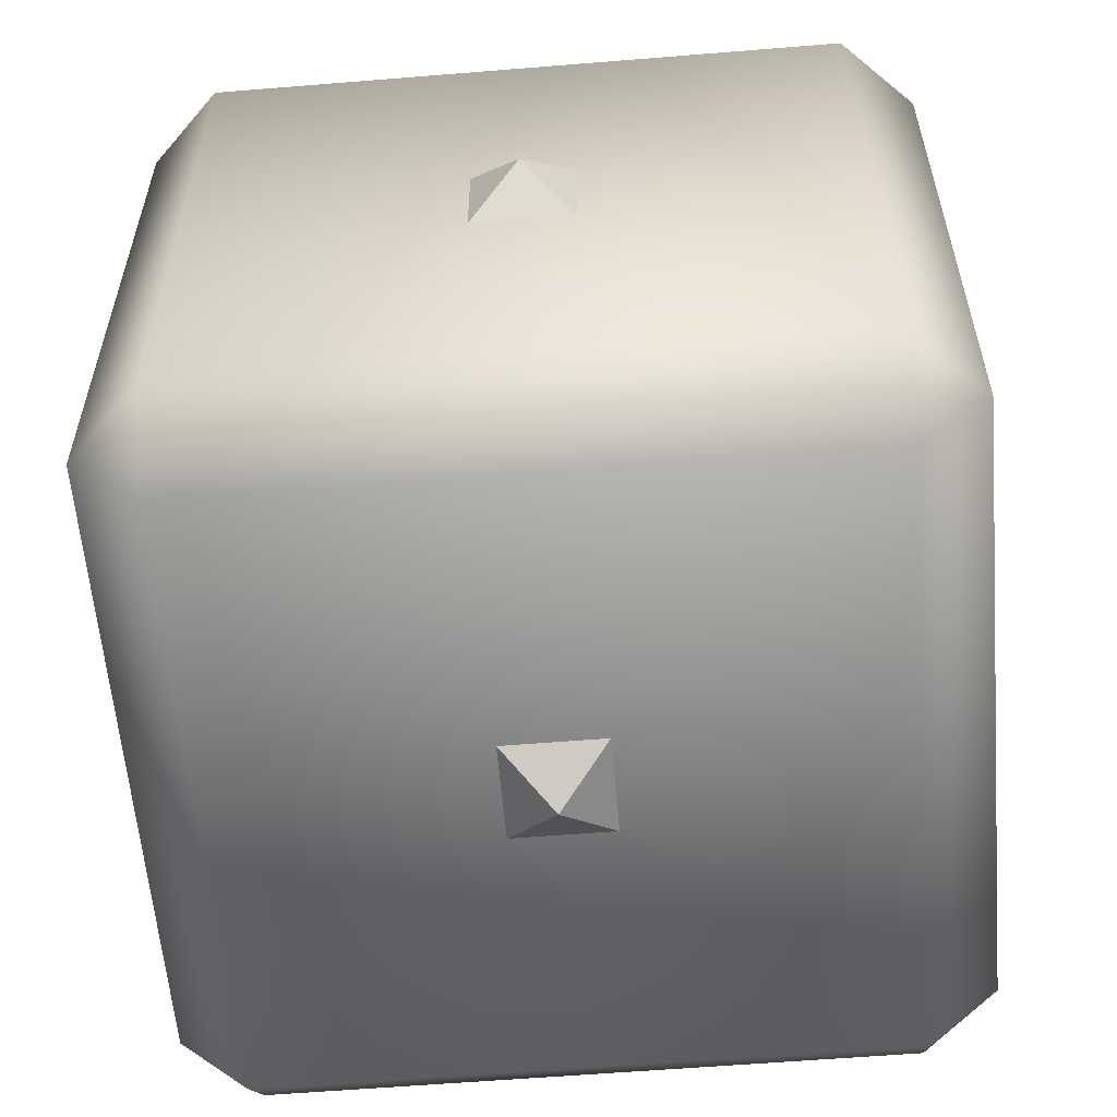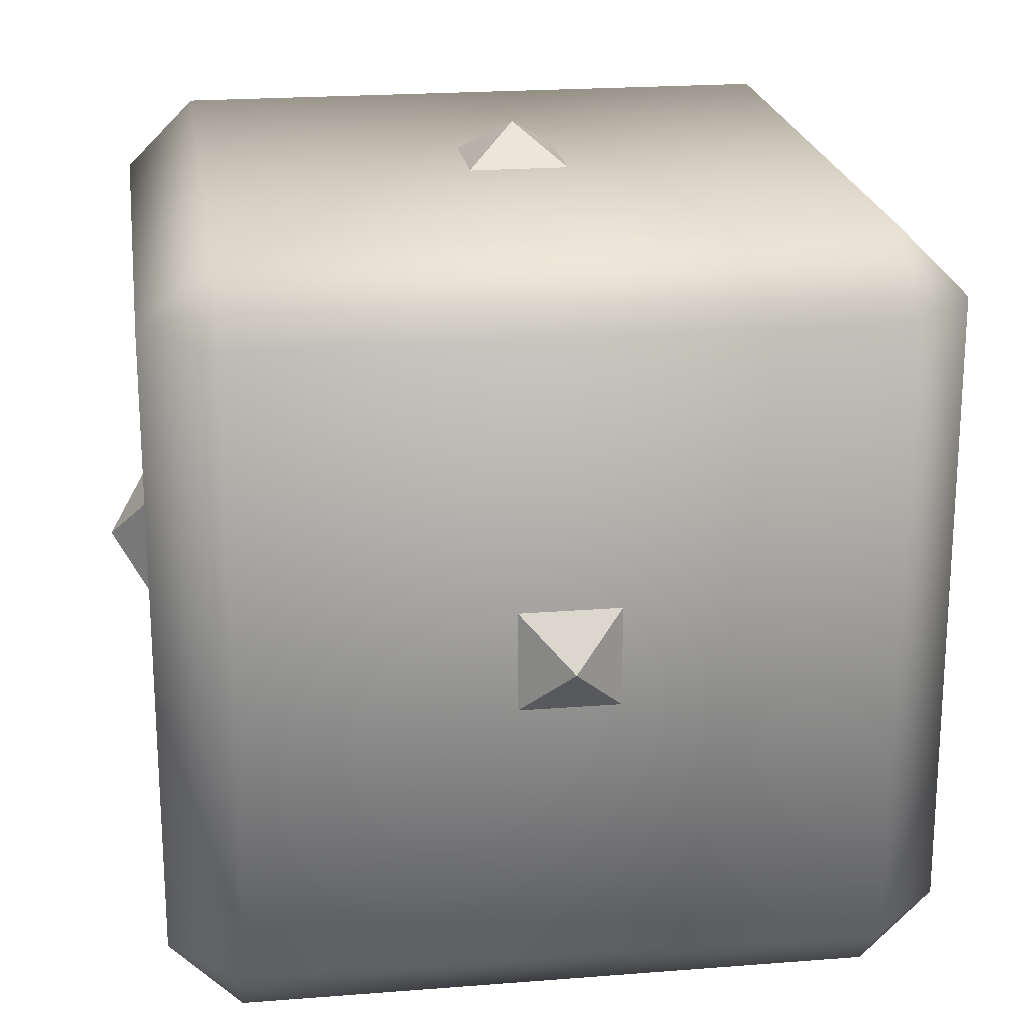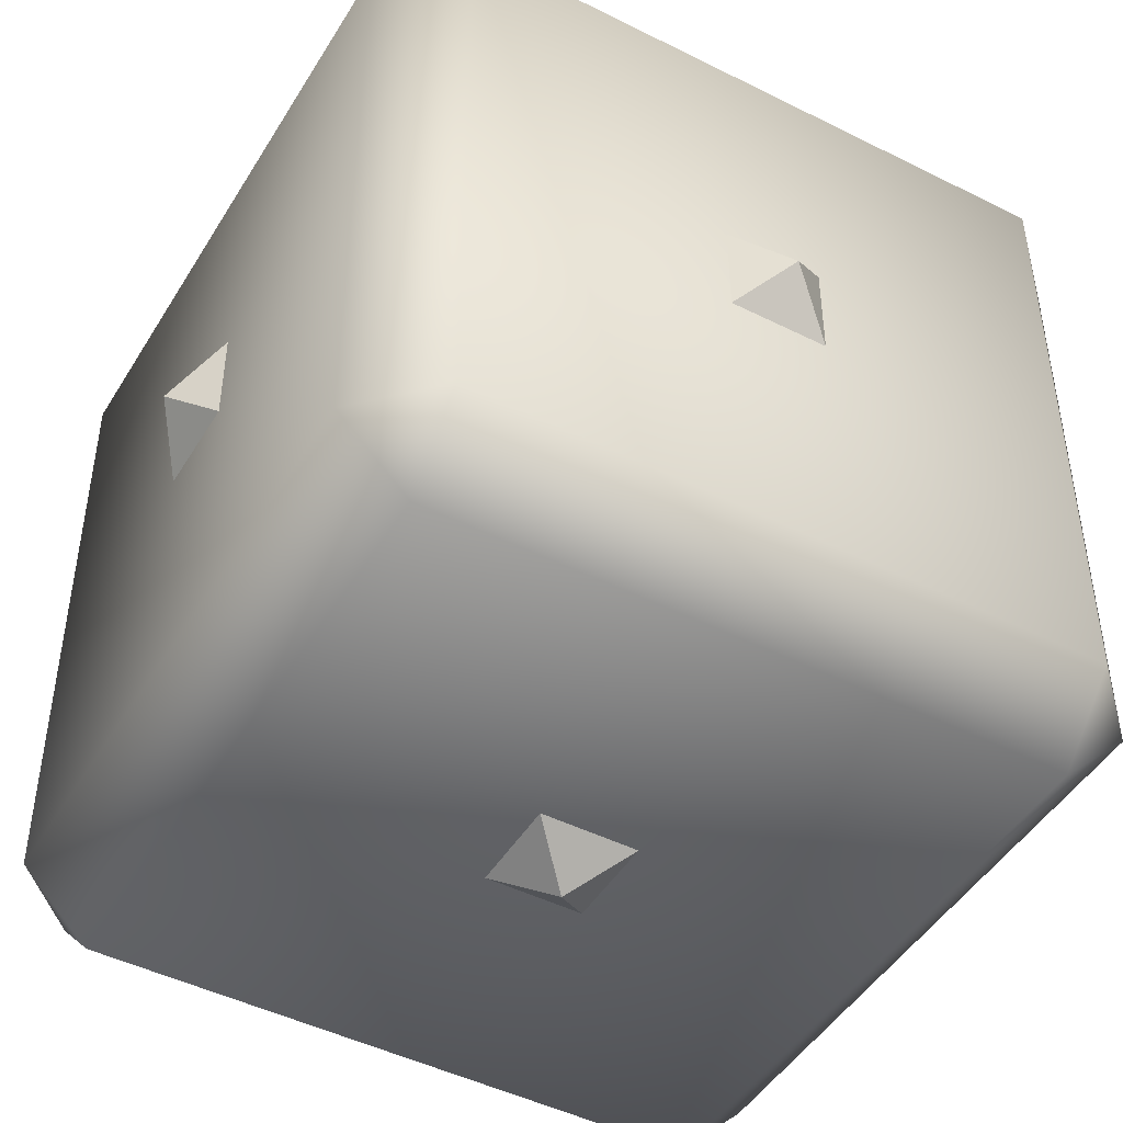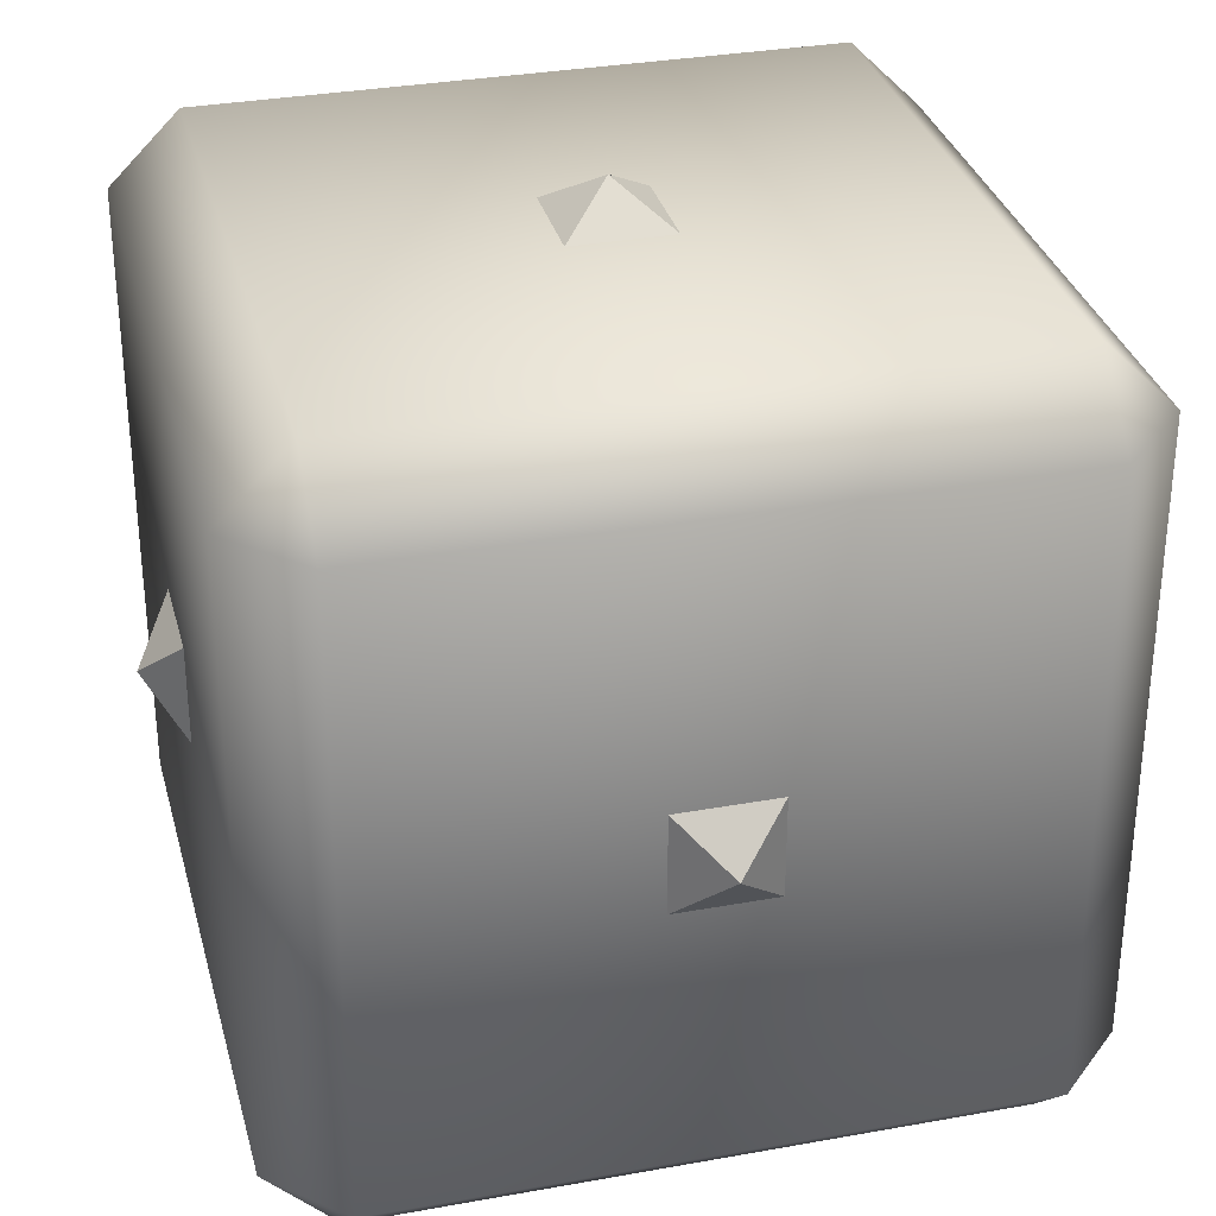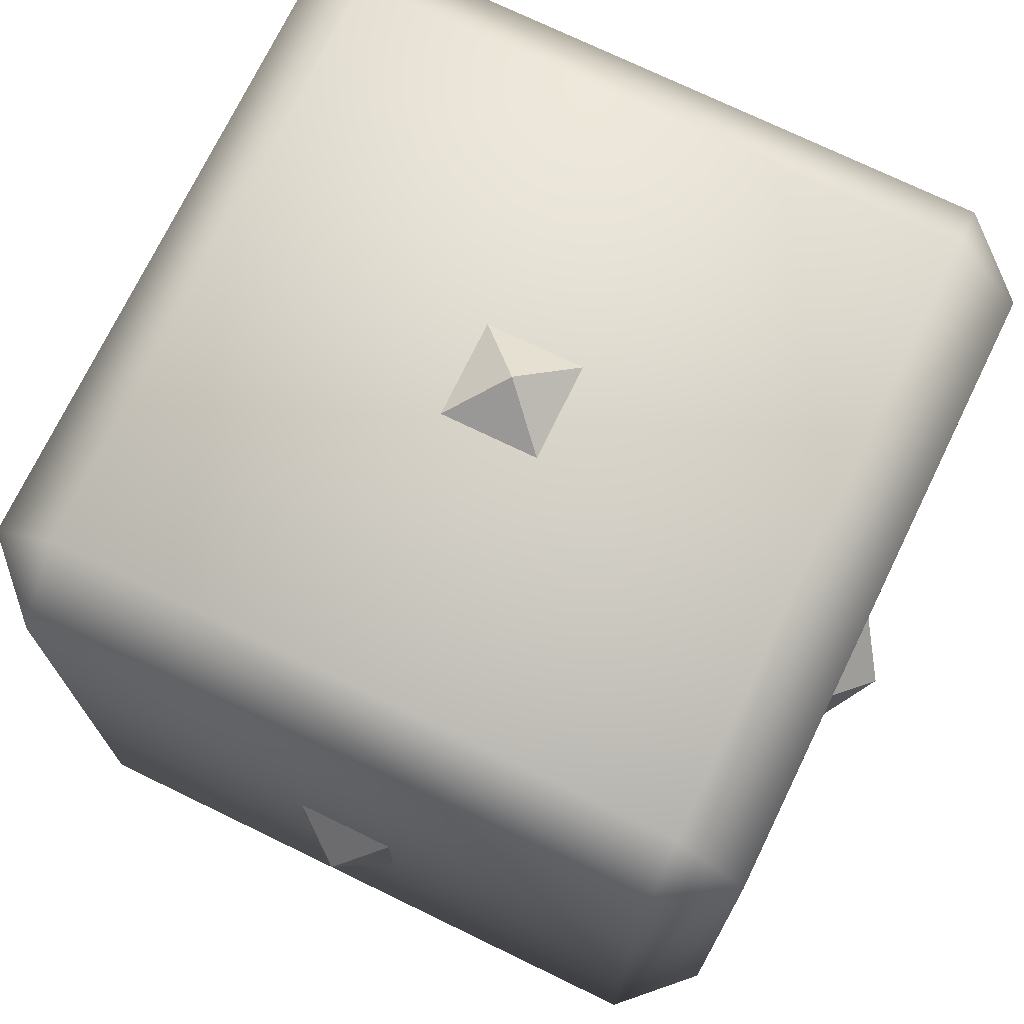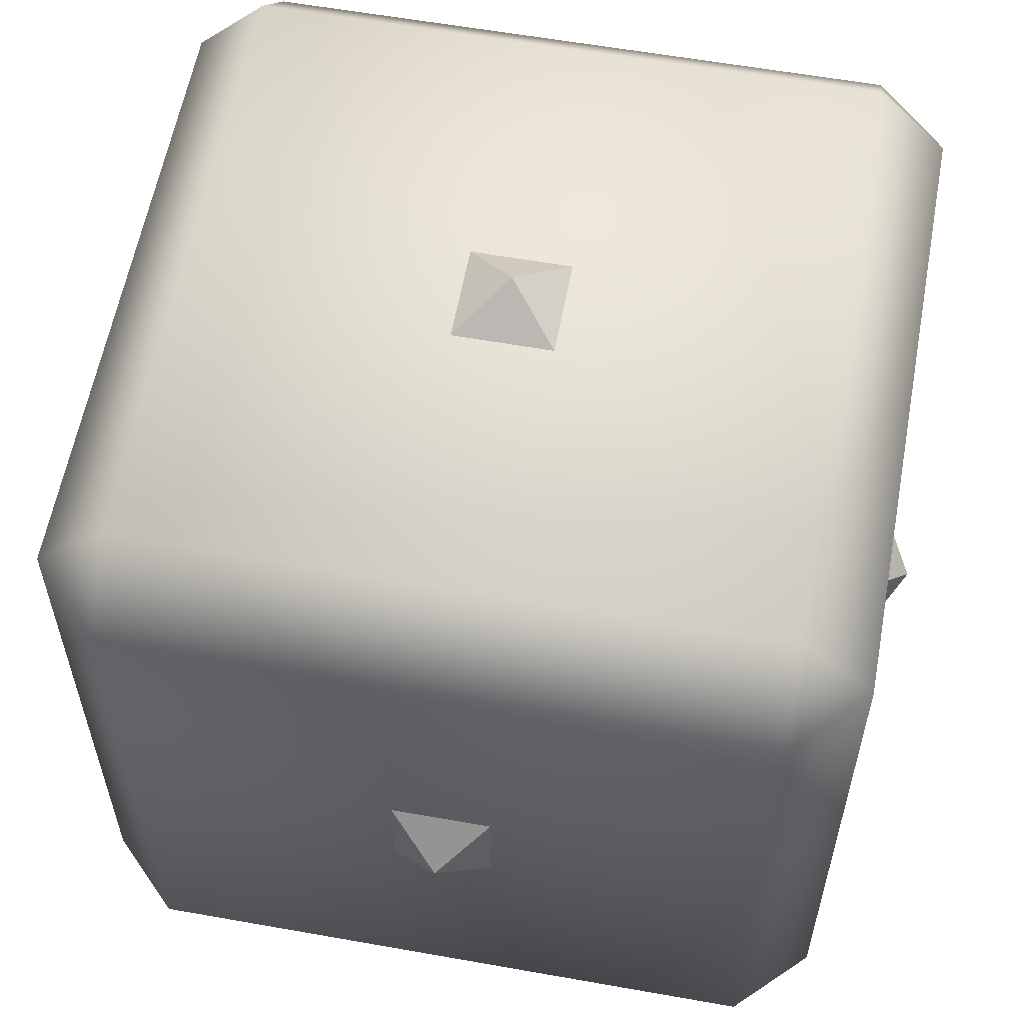
<metadata>
{"format":"obj","ext":"obj","renderer":"f3d","projection":"perspective","resolution":1024,"background":"white","views":[{"elev":-58.9,"azim":94.8,"up":"+Y"},{"elev":21.1,"azim":171.9,"up":"+Z"},{"elev":-46.5,"azim":60.2,"up":"+Z"},{"elev":32.0,"azim":-14.3,"up":"+Y"},{"elev":73.0,"azim":-154.1,"up":"+Z"},{"elev":58.9,"azim":-169.6,"up":"+Z"}]}
</metadata>
<code>
o m_GSO_Block_111_Instance.001_m_GSO_Block_111_Instance.004
v -0.132 -0.132 -0.5
v 0.132 -0.132 0.5
v 0.5 -0.132 0.132
v 0.5 -0.132 -0.132
v 0.6 -0 1e-06
v 0.5 0.132 0.132
v 0.5 0.132 -0.132
v 0.132 -0.132 -0.5
v -0 0 -0.6
v 0.132 0.132 -0.5
v -0.132 0.132 -0.5
v -0.5 -0.132 -0.132
v -0.6 0 1e-06
v -0.5 0.132 0.132
v -0.5 0.132 -0.132
v -0.5 -0.132 0.132
v 0.132 0.132 0.5
v 0 -0 0.6
v -0.132 0.132 0.5
v -0.132 -0.132 0.5
v -0.132 -0.5 0.132
v -0.132 -0.5 -0.132
v -0 -0.6 0
v 0.132 0.5 0.132
v 0 0.6 1e-06
v -0.132 0.5 0.132
v 0.132 0.5 -0.132
v -0.132 0.5 -0.132
v 0.132 -0.5 -0.132
v 0.132 -0.5 0.132
v 0.4467 0.4467 -0.547
v 0.4467 -0.4467 -0.547
v 0.4467 0.4467 0.547
v 0.4467 -0.4467 0.547
v -0.4467 0.4467 0.547
v -0.4467 -0.4467 0.547
v -0.4467 0.4467 -0.547
v -0.4467 -0.4467 -0.547
v 0.547 0.4467 0.4467
v 0.547 -0.4467 0.4467
v 0.4467 0.547 0.4467
v 0.4467 -0.547 0.4467
v -0.4467 -0.547 0.4467
v -0.4467 0.547 0.4467
v -0.547 0.4467 0.4467
v -0.547 -0.4467 0.4467
v -0.547 0.4467 -0.4467
v -0.547 -0.4467 -0.4467
v 0.547 0.4467 -0.4467
v 0.547 -0.4467 -0.4467
v 0.4467 0.547 -0.4467
v 0.4467 -0.547 -0.4467
v -0.4467 -0.547 -0.4467
v -0.4467 0.547 -0.4467
f 1 9 11
f 16 13 14
f 20 18 2
f 3 5 4
f 6 7 5
f 5 7 4
f 6 5 3
f 8 10 9
f 9 10 11
f 8 9 1
f 12 15 13
f 13 15 14
f 12 13 16
f 19 17 18
f 18 17 2
f 19 18 20
f 28 25 26
f 21 23 22
f 27 24 25
f 25 24 26
f 27 25 28
f 30 29 23
f 23 29 22
f 30 23 21
f 38 32 31 37
f 51 41 44 54
f 53 43 42 52
f 50 40 39 49
f 46 48 47 45
f 34 36 35 33
f 38 53 52 32
f 40 50 52 42
f 32 50 49 31
f 52 50 32
f 38 37 47 48
f 53 38 48
f 53 48 46 43
f 36 34 42 43
f 36 46 45 35
f 43 46 36
f 34 33 39 40
f 40 42 34
f 39 41 51 49
f 33 35 44 41
f 31 51 54 37
f 49 51 31
f 39 33 41
f 54 44 45 47
f 45 44 35
f 47 37 54
o m_GSO_Block_111_Instance.000_m_GSO_Block_111_Instance.006
v 0.4455 0.4455 -0.5
v 0.4455 -0.4455 -0.5
v 0.4455 0.4455 0.5
v 0.4455 -0.4455 0.5
v -0.4455 0.4455 0.5
v -0.4455 -0.4455 0.5
v -0.4455 0.4455 -0.5
v -0.4455 -0.4455 -0.5
v 0.5 0.4455 0.4455
v 0.5 -0.4455 0.4455
v 0.4455 0.5 0.4455
v 0.4455 -0.5 0.4455
v -0.4455 -0.5 0.4455
v -0.4455 0.5 0.4455
v -0.5 0.4455 0.4455
v -0.5 -0.4455 0.4455
v -0.5 0.4455 -0.4455
v -0.5 -0.4455 -0.4455
v 0.5 0.4455 -0.4455
v 0.5 -0.4455 -0.4455
v 0.4455 0.5 -0.4455
v 0.4455 -0.5 -0.4455
v -0.4455 -0.5 -0.4455
v -0.4455 0.5 -0.4455
f 55 56 62 61
f 58 57 59 60
f 76 66 67 77
f 78 68 65 75
f 70 69 71 72
f 74 73 63 64
f 57 65 68 59
f 60 59 69 70
f 78 71 69 68
f 68 69 59
f 56 55 73 74
f 55 61 78 75
f 63 73 75 65
f 73 55 75
f 65 57 63
f 58 64 63 57
f 64 66 76 74
f 60 67 66 58
f 64 58 66
f 74 76 56
f 62 56 76 77
f 62 72 71 61
f 77 67 70 72
f 77 72 62
f 78 61 71
f 70 67 60

</code>
